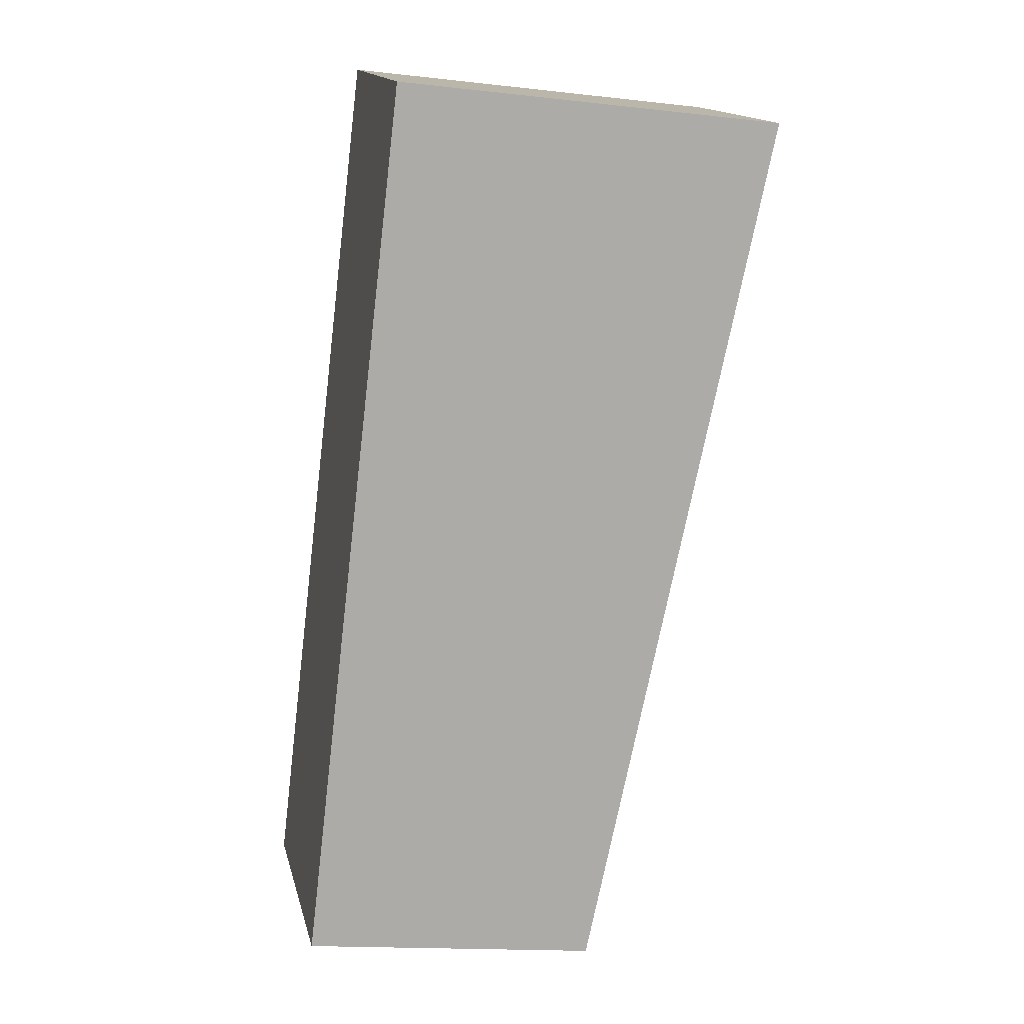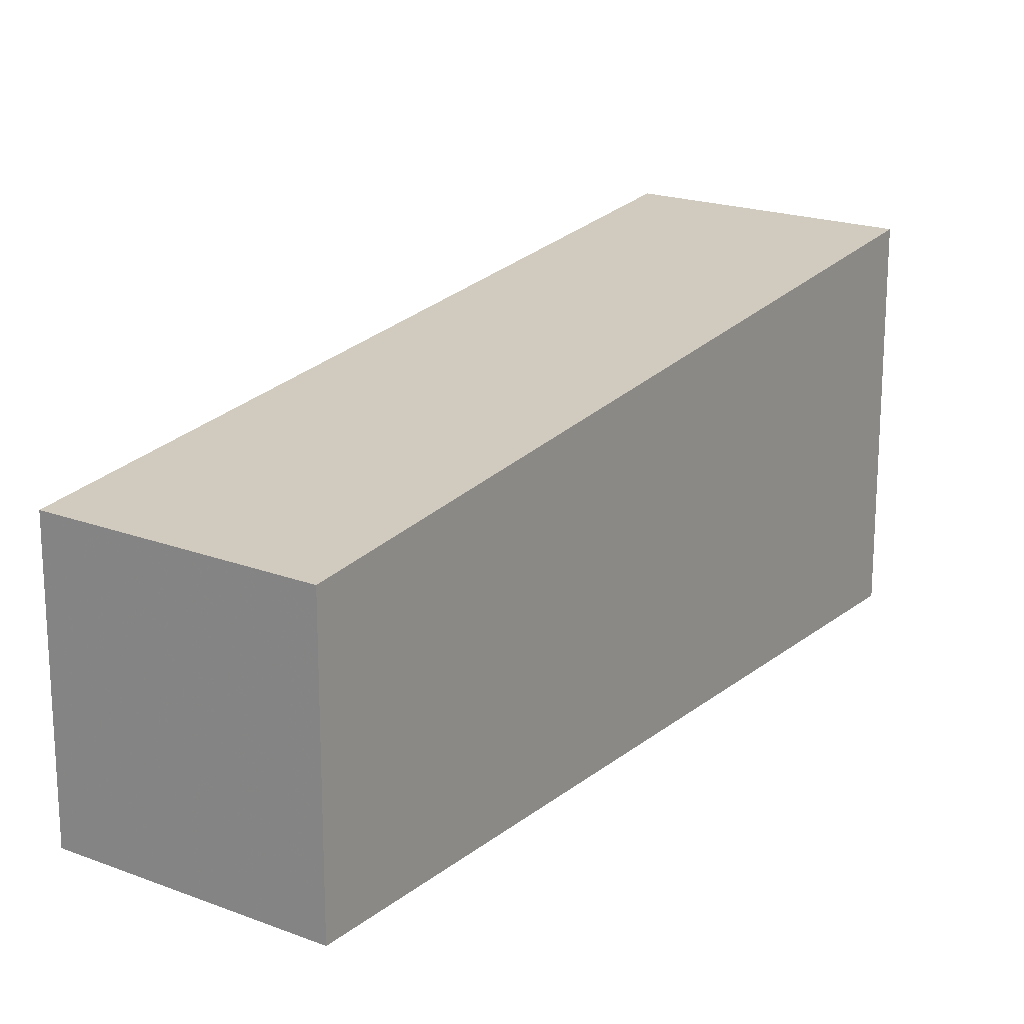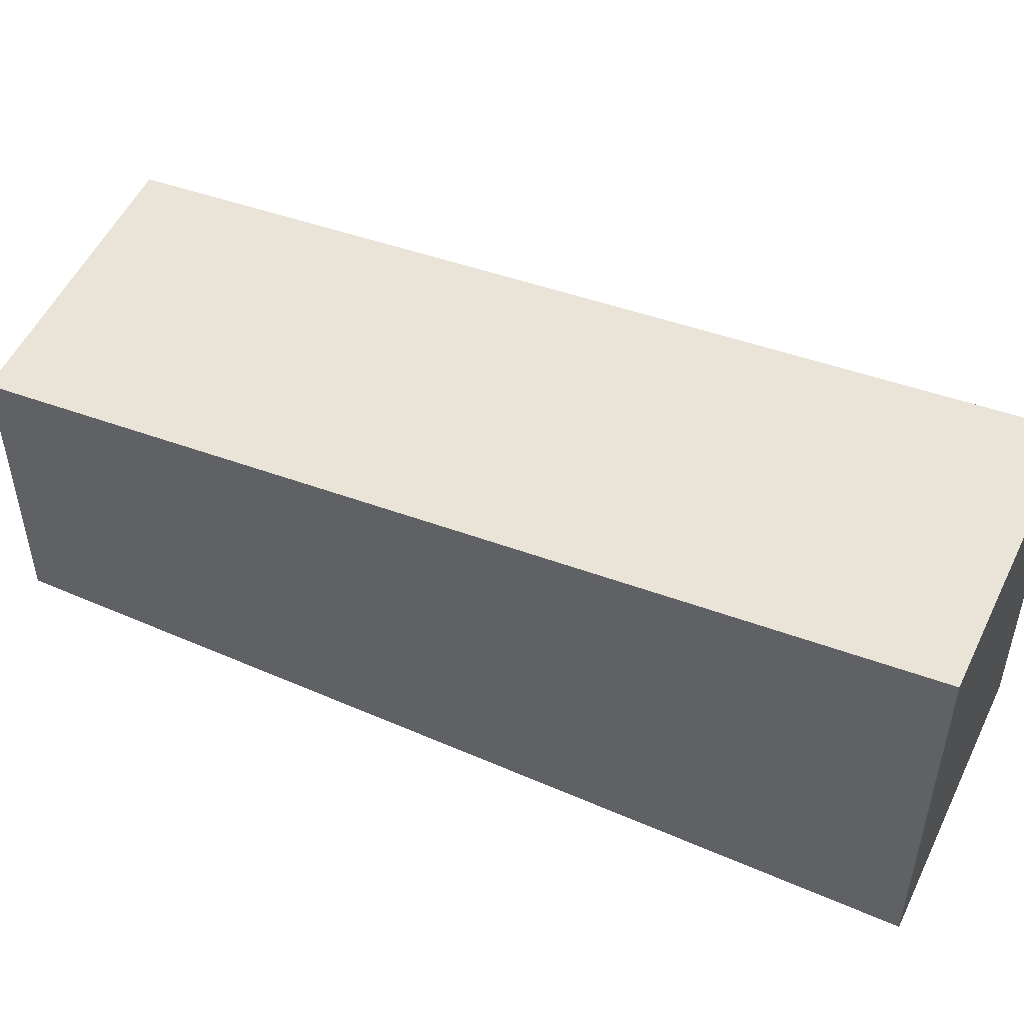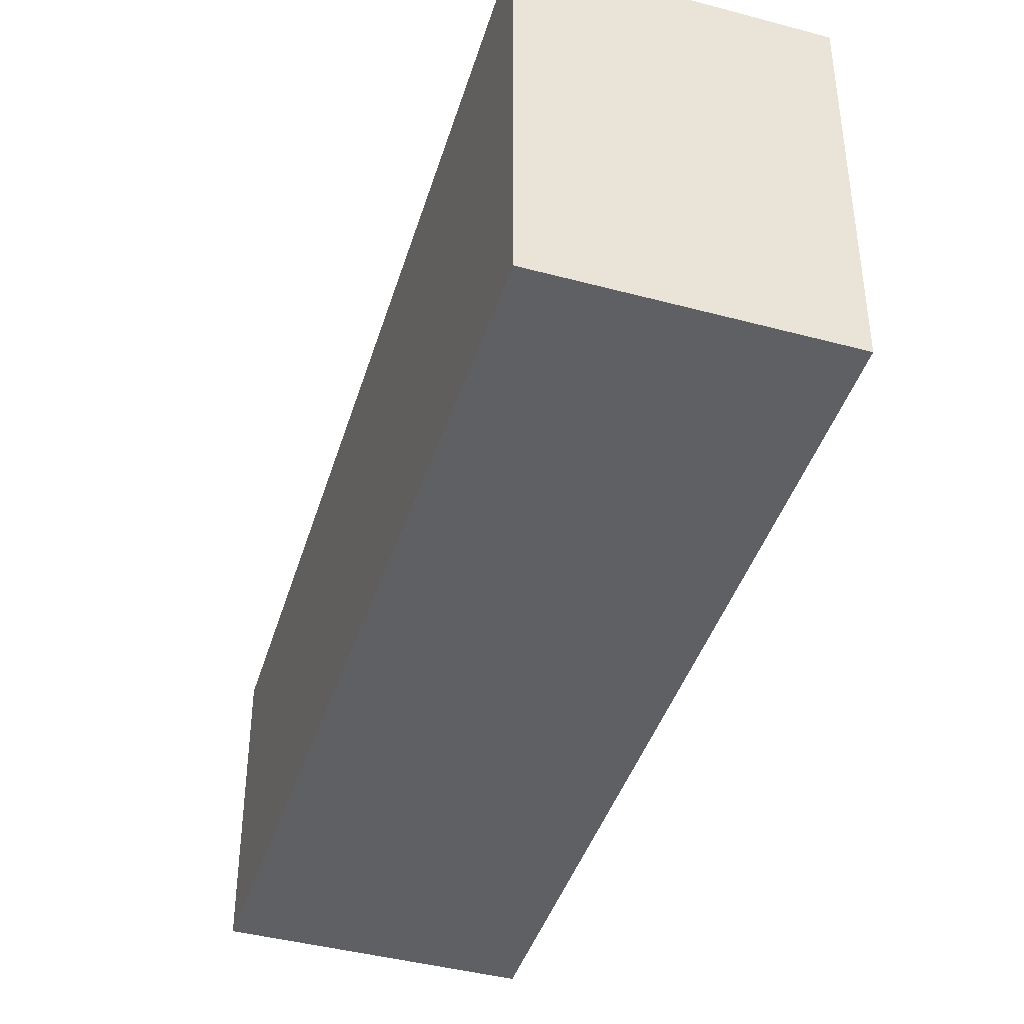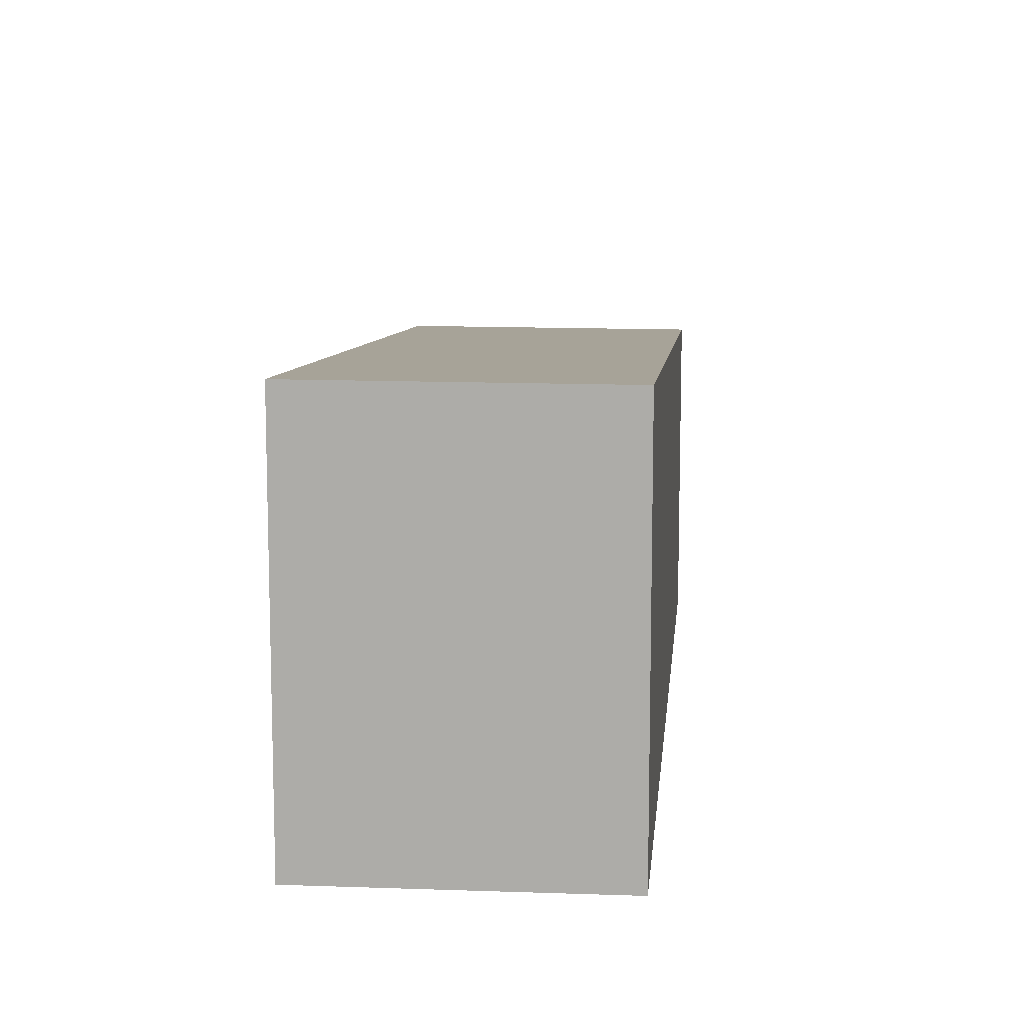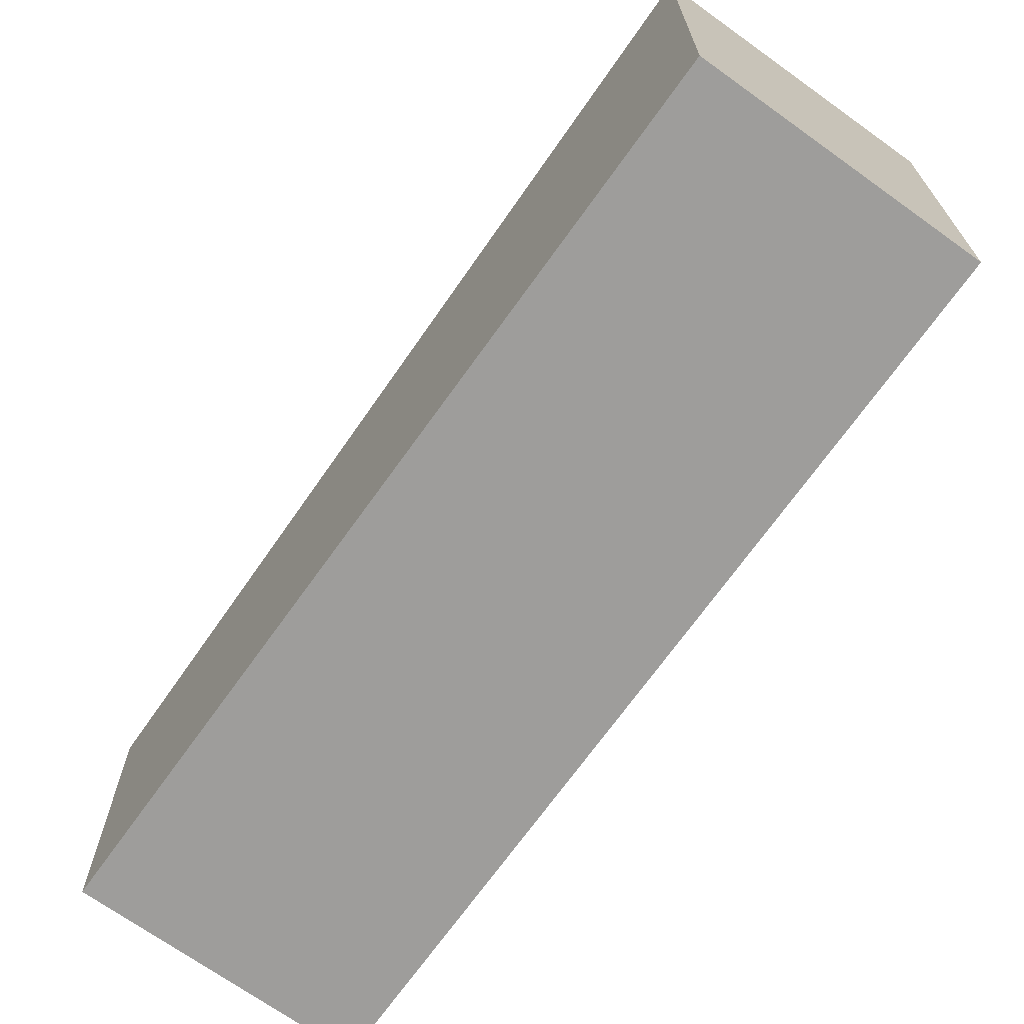
<metadata>
{"format":"obj","ext":"obj","renderer":"f3d","projection":"perspective","resolution":1024,"background":"white","views":[{"elev":-15.7,"azim":-103.4,"up":"+Y"},{"elev":19.7,"azim":63.9,"up":"+Z"},{"elev":52.8,"azim":143.9,"up":"+Z"},{"elev":-43.0,"azim":-168.8,"up":"+Z"},{"elev":12.4,"azim":-146.2,"up":"+Z"},{"elev":-70.4,"azim":173.2,"up":"+Z"}]}
</metadata>
<code>
v -215.8 -90.12 7.015
v -208 -104.3 5.378
v -212.5 -106.8 5.375
v -220.3 -92.59 7.008
v -220.3 -92.59 7.008
v -212.5 -106.7 5.375
v -218.1 -91.36 7.011
v -210.3 -105.5 5.377
v -208 -104.3 5.378
v -214.4 -92.81 6.705
v -214.4 -92.81 6.705
v -215.8 -90.12 7.015
v -215.8 -90.12 0
v -214.4 -92.81 8.882e-16
v -208 -104.3 5.378
v -208 -104.3 5.378
v -208 -104.3 0
v -208 -104.3 8.882e-16
v -220.3 -92.59 7.008
v -212.5 -106.8 5.375
v -212.5 -106.8 0
v -220.3 -92.59 8.882e-16
v -220.3 -92.59 7.008
v -220.3 -92.59 7.008
v -220.3 -92.59 8.882e-16
v -220.3 -92.59 0
v -218.1 -91.36 7.011
v -220.3 -92.59 7.008
v -220.3 -92.59 0
v -218.1 -91.36 8.882e-16
v -212.5 -106.8 5.375
v -212.5 -106.7 5.375
v -212.5 -106.7 8.882e-16
v -212.5 -106.8 0
v -215.8 -90.12 7.015
v -218.1 -91.36 7.011
v -218.1 -91.36 8.882e-16
v -215.8 -90.12 0
v -212.5 -106.7 5.375
v -210.3 -105.5 5.377
v -210.3 -105.5 0
v -212.5 -106.7 8.882e-16
v -210.3 -105.5 5.377
v -208 -104.3 5.378
v -208 -104.3 8.882e-16
v -210.3 -105.5 0
v -208 -104.3 5.378
v -214.4 -92.81 6.705
v -214.4 -92.81 8.882e-16
v -208 -104.3 0
v -215.8 -90.12 0
v -208 -104.3 0
v -212.5 -106.8 0
v -220.3 -92.59 0
f 6 3 4 5
f 8 6 5 7
f 10 2 9
f 9 8 7 1 10
f 12 13 14 11
f 16 17 18 15
f 20 21 22 19
f 24 25 26 23
f 28 29 30 27
f 32 33 34 31
f 36 37 38 35
f 40 41 42 39
f 44 45 46 43
f 48 49 50 47
f 52 53 54 51

</code>
